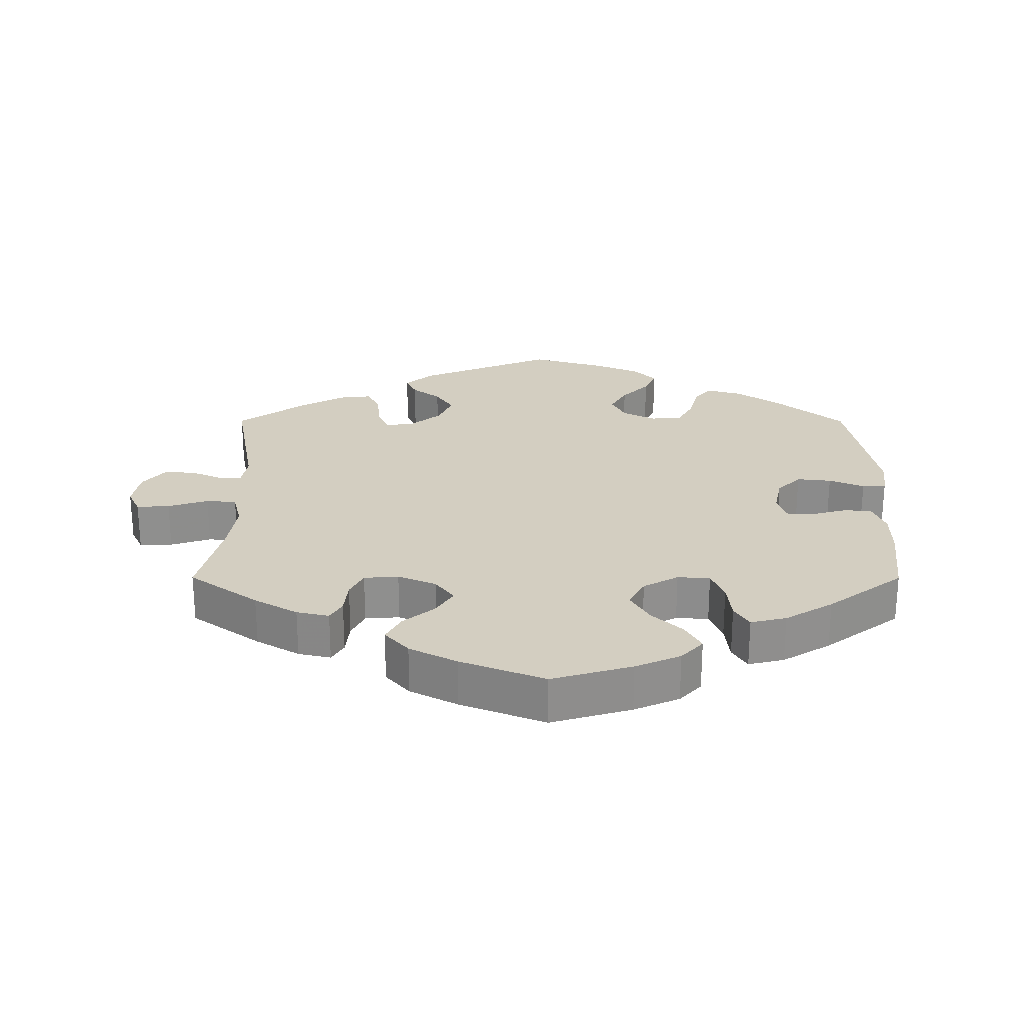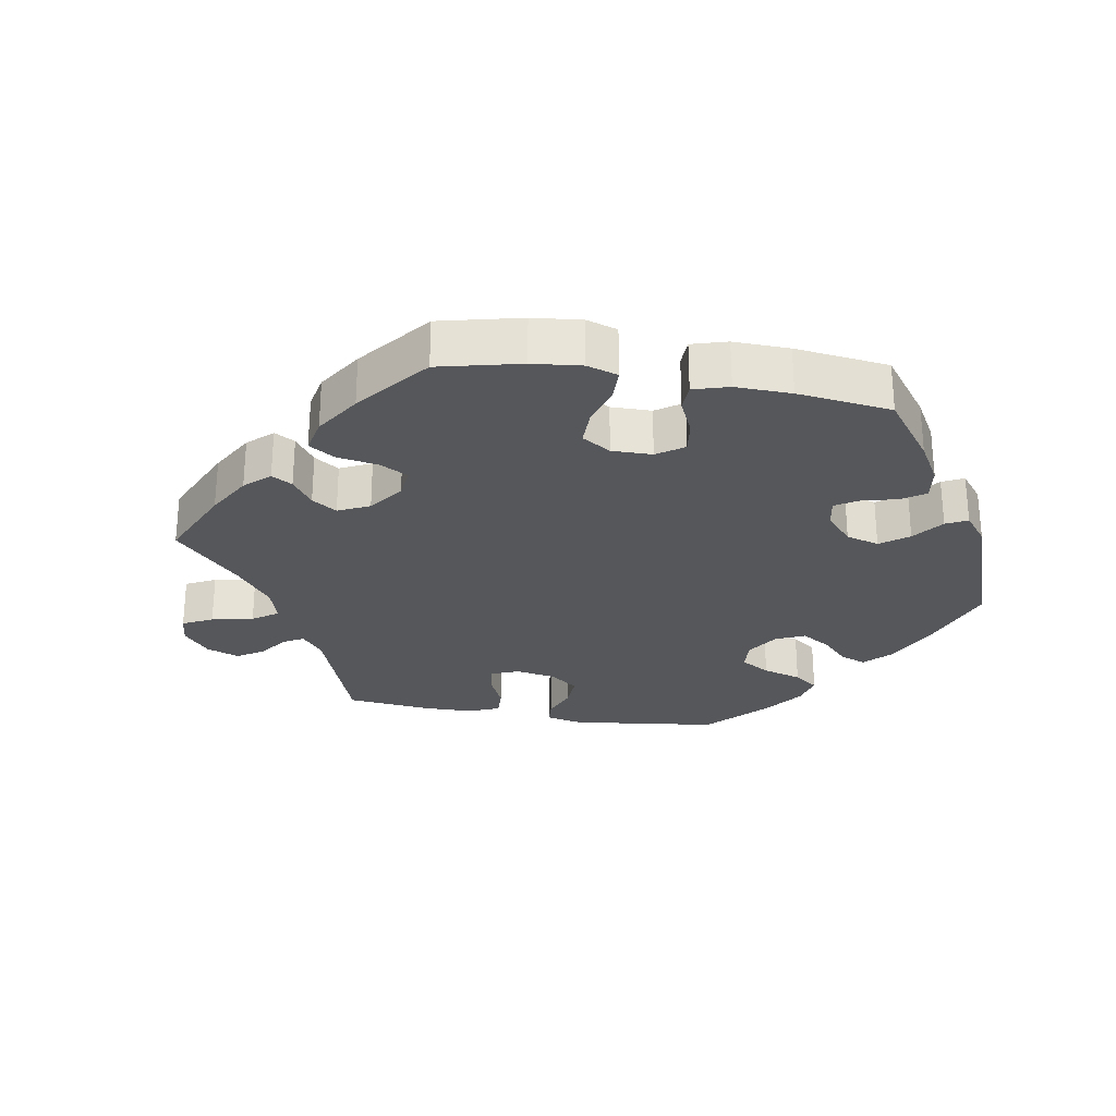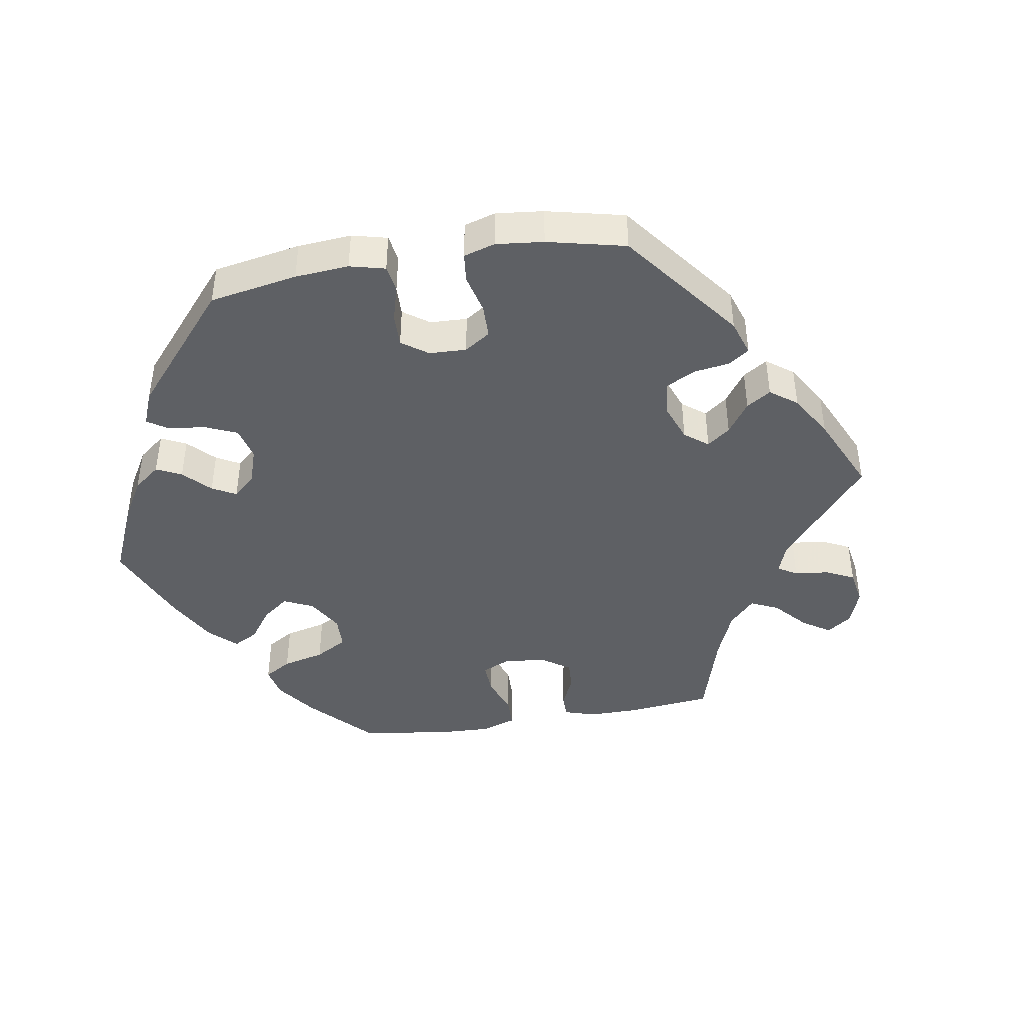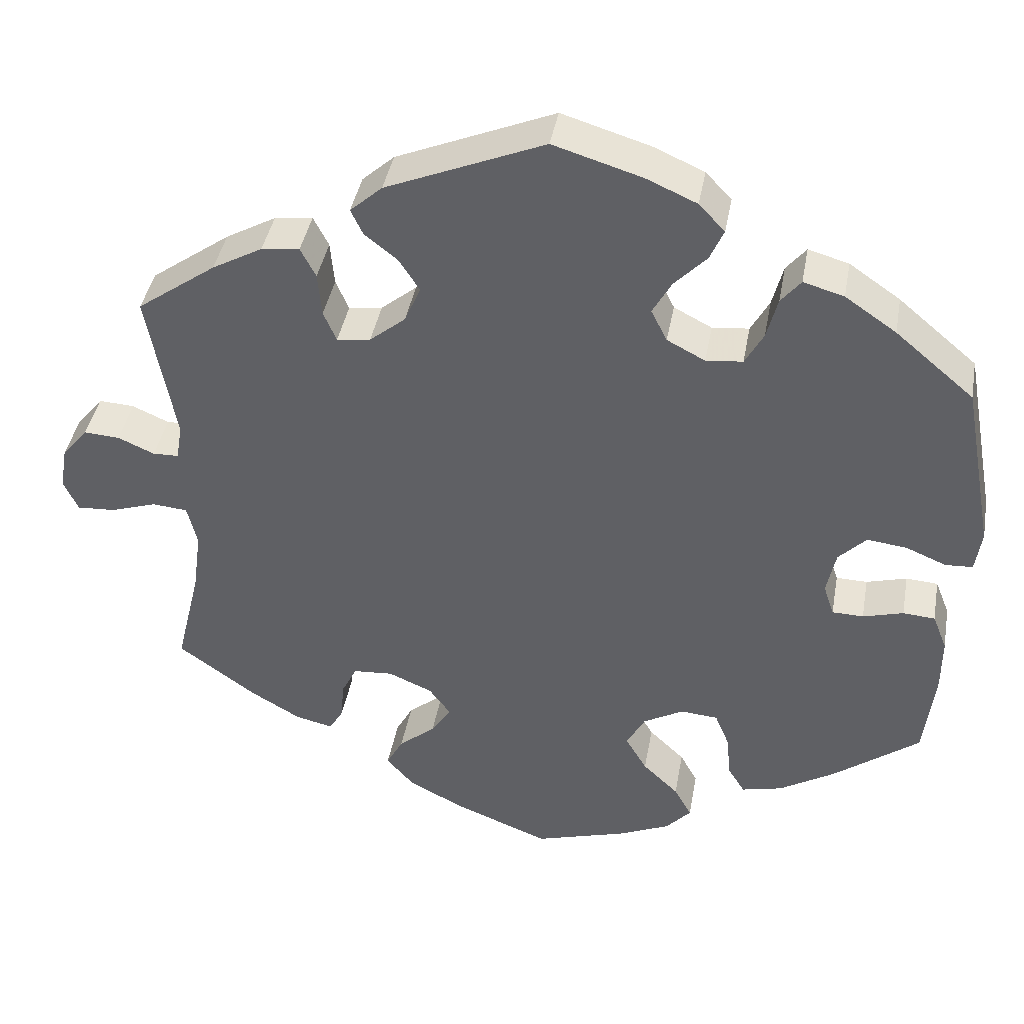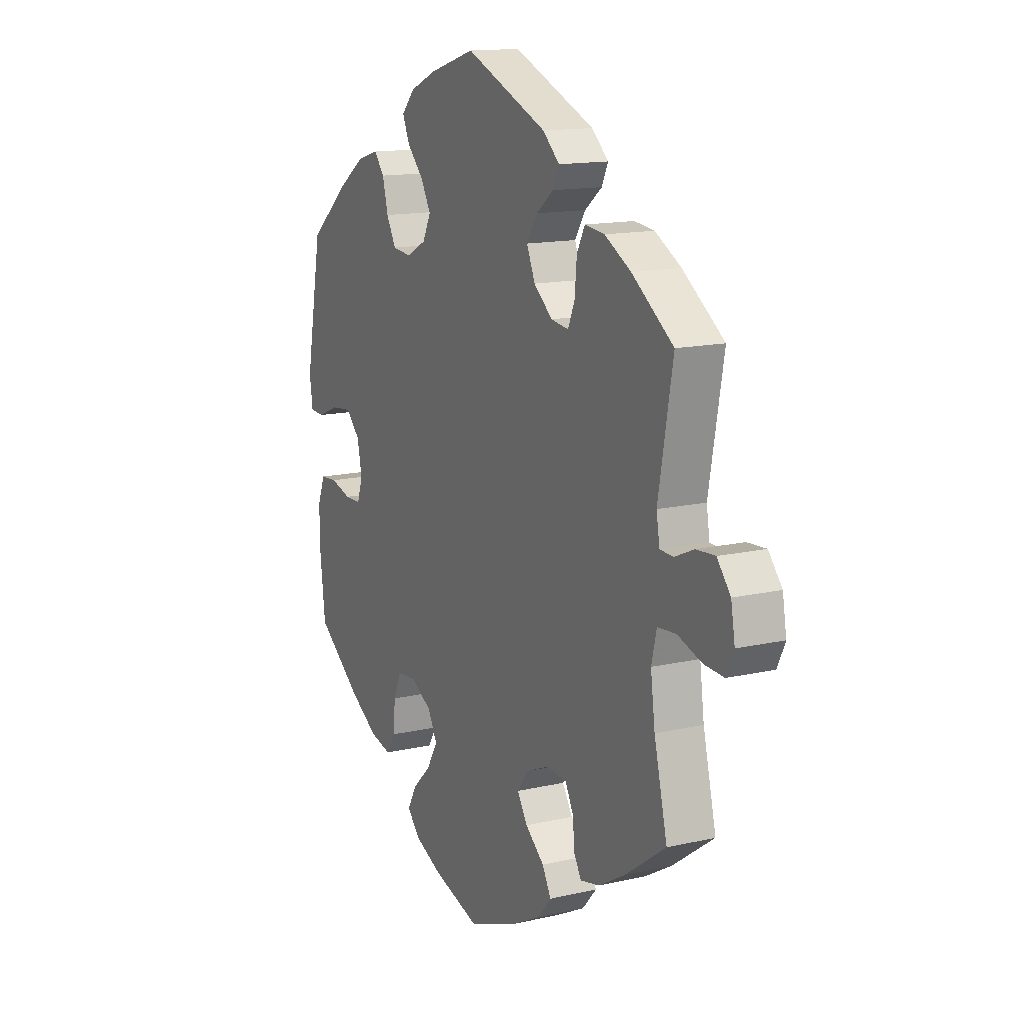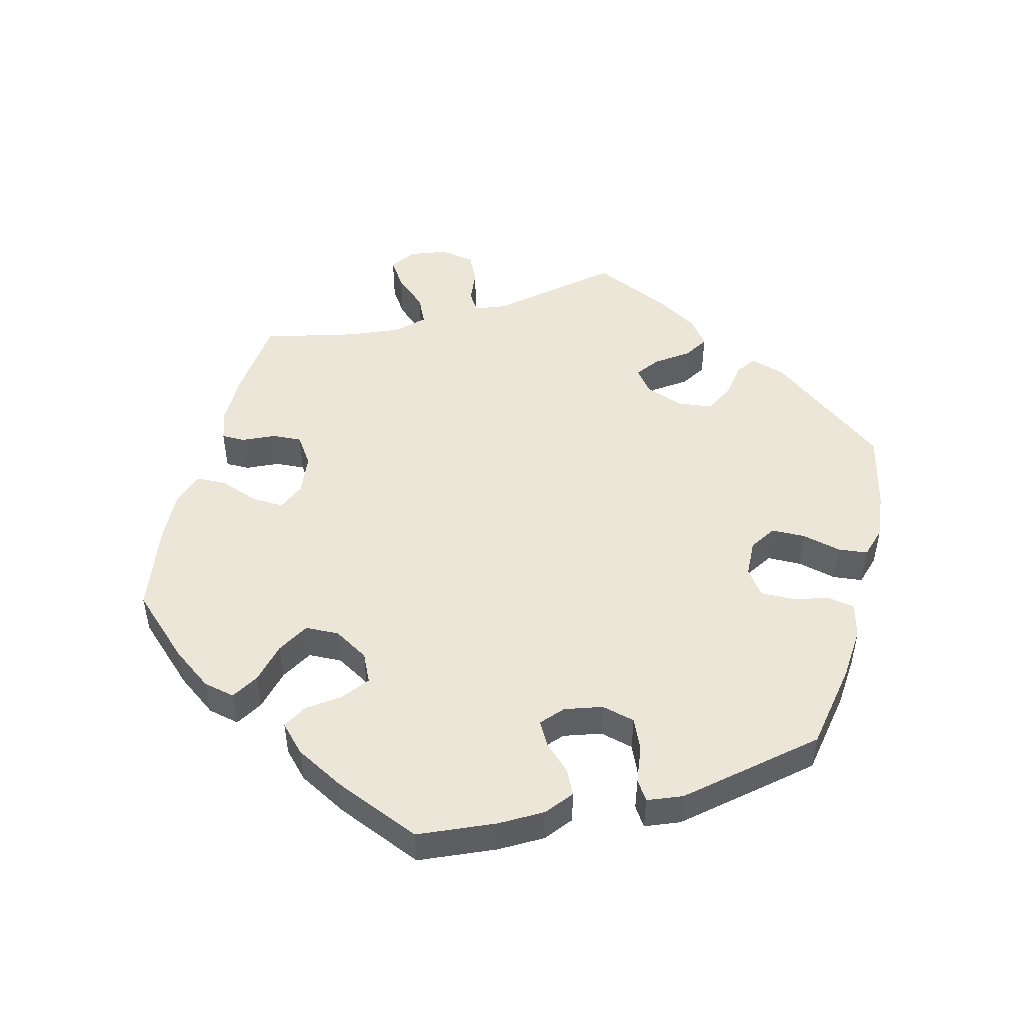
<metadata>
{"format":"obj","ext":"obj","renderer":"f3d","projection":"perspective","resolution":1024,"background":"white","views":[{"elev":25.1,"azim":-179.9,"up":"+Y"},{"elev":-27.4,"azim":-159.9,"up":"+Y"},{"elev":-43.0,"azim":-20.4,"up":"+Y"},{"elev":41.1,"azim":-169.8,"up":"+Z"},{"elev":14.2,"azim":63.0,"up":"+Z"},{"elev":48.7,"azim":-105.6,"up":"+Y"}]}
</metadata>
<code>
v -0.269 0.07 -0.358
v -0.382 0.07 -0.039
v 0.552 0.07 -0.033
v 0.19 0.07 0.427
v 0.509 0.07 0.061
v -0.535 0.07 0.028
v -0.396 0.07 -0.081
v 0.138 0.07 -0.37
v -0.423 0.07 -0.396
v 0.506 0.07 -0.037
v 0.501 0.07 0.109
v -0.201 0.07 -0.308
v 0 0.07 -0.62
v 0.249 0.07 0.495
v -0.437 0.07 -0.082
v 0.292 0.07 0.331
v -0.182 0.07 0.556
v 0.493 0.07 -0.091
v -0.351 0.07 -0.44
v 0 0.07 0.62
v -0.482 0.07 0.05
v -0.314 0.07 0.458
v 0.672 0.07 0.043
v -0.579 0.07 0.085
v -0.274 0.07 0.371
v 0.319 0.07 -0.434
v -0.189 0.07 -0.554
v -0.537 0.07 -0.31
v 0.543 0.07 0.06
v -0.131 0.07 0.39
v -0.121 0.07 -0.584
v -0.25 0.07 -0.312
v 0.301 0.07 -0.403
v -0.25 0.07 0.327
v 0.613 0.07 -0.053
v -0.202 0.07 0.322
v 0.663 0.07 -0.056
v 0.212 0.07 -0.451
v -0.152 0.07 -0.431
v -0.43 0.07 0.056
v 0.367 0.07 0.422
v 0.207 0.07 0.533
v -0.367 0.07 0.443
v -0.275 0.07 -0.417
v 0.164 0.07 -0.411
v -0.222 0.07 -0.518
v -0.198 0.07 0.479
v -0.156 0.07 0.435
v 0.198 0.07 -0.533
v -0.571 0.07 0.03
v 0.433 0.07 -0.385
v -0.537 0.07 0.31
v -0.148 0.07 -0.338
v 0.537 0.07 0.31
v -0.152 0.07 0.348
v -0.216 0.07 0.52
v 0.504 0.07 -0.173
v -0.199 0.07 -0.476
v 0.276 0.07 -0.311
v -0.532 0.07 -0.07
v -0.116 0.07 0.585
v 0.166 0.07 -0.332
v -0.288 0.07 0.426
v 0.638 0.07 0.084
v 0.224 0.07 -0.307
v -0.394 0.07 0.019
v 0.537 0.07 -0.31
v -0.551 0.07 -0.118
v 0.234 0.07 -0.492
v 0.296 0.07 -0.351
v -0.49 0.07 -0.067
v 0.433 0.07 0.385
v 0.127 0.07 -0.57
v -0.551 0.07 -0.19
v -0.434 0.07 0.397
v 0.163 0.07 0.385
v 0.591 0.07 0.081
v 0.297 0.07 0.389
v -0.124 0.07 -0.383
v 0.275 0.07 0.291
v 0.233 0.07 0.461
v 0.682 0.07 -0.015
v 0.184 0.07 0.336
v 0.368 0.07 -0.423
v -0.297 0.07 -0.453
v 0.231 0.07 0.297
v 0.317 0.07 0.428
v -0.269 -0 -0.358
v -0.382 -0 -0.039
v 0.552 -0 -0.033
v 0.19 -0 0.427
v 0.509 -0 0.061
v -0.535 -0 0.028
v -0.396 -0 -0.081
v 0.138 -0 -0.37
v -0.423 -0 -0.396
v 0.506 -0 -0.037
v 0.501 -0 0.109
v -0.201 -0 -0.308
v 0 -0 -0.62
v 0.249 -0 0.495
v -0.437 -0 -0.082
v 0.292 -0 0.331
v -0.182 -0 0.556
v 0.493 -0 -0.091
v -0.351 -0 -0.44
v 0 -0 0.62
v -0.482 -0 0.05
v -0.314 -0 0.458
v 0.672 -0 0.043
v -0.579 -0 0.085
v -0.274 -0 0.371
v 0.319 -0 -0.434
v -0.189 -0 -0.554
v -0.537 -0 -0.31
v 0.543 -0 0.06
v -0.131 -0 0.39
v -0.121 -0 -0.584
v -0.25 -0 -0.312
v 0.301 -0 -0.403
v -0.25 -0 0.327
v 0.613 -0 -0.053
v -0.202 -0 0.322
v 0.663 -0 -0.056
v 0.212 -0 -0.451
v -0.152 -0 -0.431
v -0.43 -0 0.056
v 0.367 -0 0.422
v 0.207 -0 0.533
v -0.367 -0 0.443
v -0.275 -0 -0.417
v 0.164 -0 -0.411
v -0.222 -0 -0.518
v -0.198 -0 0.479
v -0.156 -0 0.435
v 0.198 -0 -0.533
v -0.571 -0 0.03
v 0.433 -0 -0.385
v -0.537 -0 0.31
v -0.148 -0 -0.338
v 0.537 -0 0.31
v -0.152 -0 0.348
v -0.216 -0 0.52
v 0.504 -0 -0.173
v -0.199 -0 -0.476
v 0.276 -0 -0.311
v -0.532 -0 -0.07
v -0.116 -0 0.585
v 0.166 -0 -0.332
v -0.288 -0 0.426
v 0.638 -0 0.084
v 0.224 -0 -0.307
v -0.394 -0 0.019
v 0.537 -0 -0.31
v -0.551 -0 -0.118
v 0.234 -0 -0.492
v 0.296 -0 -0.351
v -0.49 -0 -0.067
v 0.433 -0 0.385
v 0.127 -0 -0.57
v -0.551 -0 -0.19
v -0.434 -0 0.397
v 0.163 -0 0.385
v 0.591 -0 0.081
v 0.297 -0 0.389
v -0.124 -0 -0.383
v 0.275 -0 0.291
v 0.233 -0 0.461
v 0.682 -0 -0.015
v 0.184 -0 0.336
v 0.368 -0 -0.423
v -0.297 -0 -0.453
v 0.231 -0 0.297
v 0.317 -0 0.428
f 45 38 69 49
f 8 45 49 73
f 84 26 33 70
f 84 70 59
f 57 67 51 84
f 18 57 84 59
f 10 18 59 65
f 82 37 35 3
f 82 3 10
f 23 82 10
f 29 77 64 23
f 5 29 23 10
f 11 5 10 65
f 16 78 87 41
f 80 16 41 72
f 42 14 81 4
f 42 4 76
f 20 42 76
f 61 20 76 83
f 48 47 56 17
f 30 48 17 61
f 43 22 63 25
f 43 25 34
f 75 43 34
f 52 75 34
f 24 52 34 36
f 21 6 50 24
f 40 21 24 36
f 68 60 71 15
f 68 15 7
f 74 68 7
f 28 74 7
f 9 28 7
f 19 9 7 2
f 1 44 85 19
f 32 1 19 2
f 27 46 58 39
f 27 39 79
f 31 27 79
f 8 73 13 31
f 54 11 65 62
f 80 72 54 62
f 86 80 62 8
f 83 86 8 31
f 30 61 83 31
f 66 40 36 55
f 32 2 66 55
f 12 32 55 30
f 53 12 30
f 79 53 30
f 31 79 30
f 136 156 125 132
f 160 136 132 95
f 157 120 113 171
f 146 157 171
f 171 138 154 144
f 146 171 144 105
f 152 146 105 97
f 90 122 124 169
f 97 90 169
f 97 169 110
f 110 151 164 116
f 97 110 116 92
f 152 97 92 98
f 128 174 165 103
f 159 128 103 167
f 91 168 101 129
f 163 91 129
f 163 129 107
f 170 163 107 148
f 104 143 134 135
f 148 104 135 117
f 112 150 109 130
f 121 112 130
f 121 130 162
f 121 162 139
f 123 121 139 111
f 111 137 93 108
f 123 111 108 127
f 102 158 147 155
f 94 102 155
f 94 155 161
f 94 161 115
f 94 115 96
f 89 94 96 106
f 106 172 131 88
f 89 106 88 119
f 126 145 133 114
f 166 126 114
f 166 114 118
f 118 100 160 95
f 149 152 98 141
f 149 141 159 167
f 95 149 167 173
f 118 95 173 170
f 118 170 148 117
f 142 123 127 153
f 142 153 89 119
f 117 142 119 99
f 117 99 140
f 117 140 166
f 117 166 118
f 31 118 114 27
f 27 114 133 46
f 46 133 145 58
f 58 145 126 39
f 39 126 166 79
f 79 166 140 53
f 53 140 99 12
f 12 99 119 32
f 32 119 88 1
f 1 88 131 44
f 44 131 172 85
f 85 172 106 19
f 19 106 96 9
f 9 96 115 28
f 28 115 161 74
f 74 161 155 68
f 68 155 147 60
f 60 147 158 71
f 71 158 102 15
f 15 102 94 7
f 7 94 89 2
f 2 89 153 66
f 66 153 127 40
f 40 127 108 21
f 21 108 93 6
f 6 93 137 50
f 50 137 111 24
f 24 111 139 52
f 52 139 162 75
f 75 162 130 43
f 43 130 109 22
f 22 109 150 63
f 63 150 112 25
f 25 112 121 34
f 34 121 123 36
f 36 123 142 55
f 55 142 117 30
f 30 117 135 48
f 48 135 134 47
f 47 134 143 56
f 56 143 104 17
f 17 104 148 61
f 61 148 107 20
f 20 107 129 42
f 42 129 101 14
f 14 101 168 81
f 81 168 91 4
f 4 91 163 76
f 76 163 170 83
f 83 170 173 86
f 86 173 167 80
f 80 167 103 16
f 16 103 165 78
f 78 165 174 87
f 87 174 128 41
f 41 128 159 72
f 72 159 141 54
f 54 141 98 11
f 11 98 92 5
f 5 92 116 29
f 29 116 164 77
f 77 164 151 64
f 64 151 110 23
f 23 110 169 82
f 82 169 124 37
f 37 124 122 35
f 35 122 90 3
f 3 90 97 10
f 10 97 105 18
f 18 105 144 57
f 57 144 154 67
f 67 154 138 51
f 51 138 171 84
f 84 171 113 26
f 26 113 120 33
f 33 120 157 70
f 70 157 146 59
f 59 146 152 65
f 65 152 149 62
f 62 149 95 8
f 8 95 132 45
f 45 132 125 38
f 38 125 156 69
f 69 156 136 49
f 49 136 160 73
f 73 160 100 13
f 13 100 118 31

</code>
